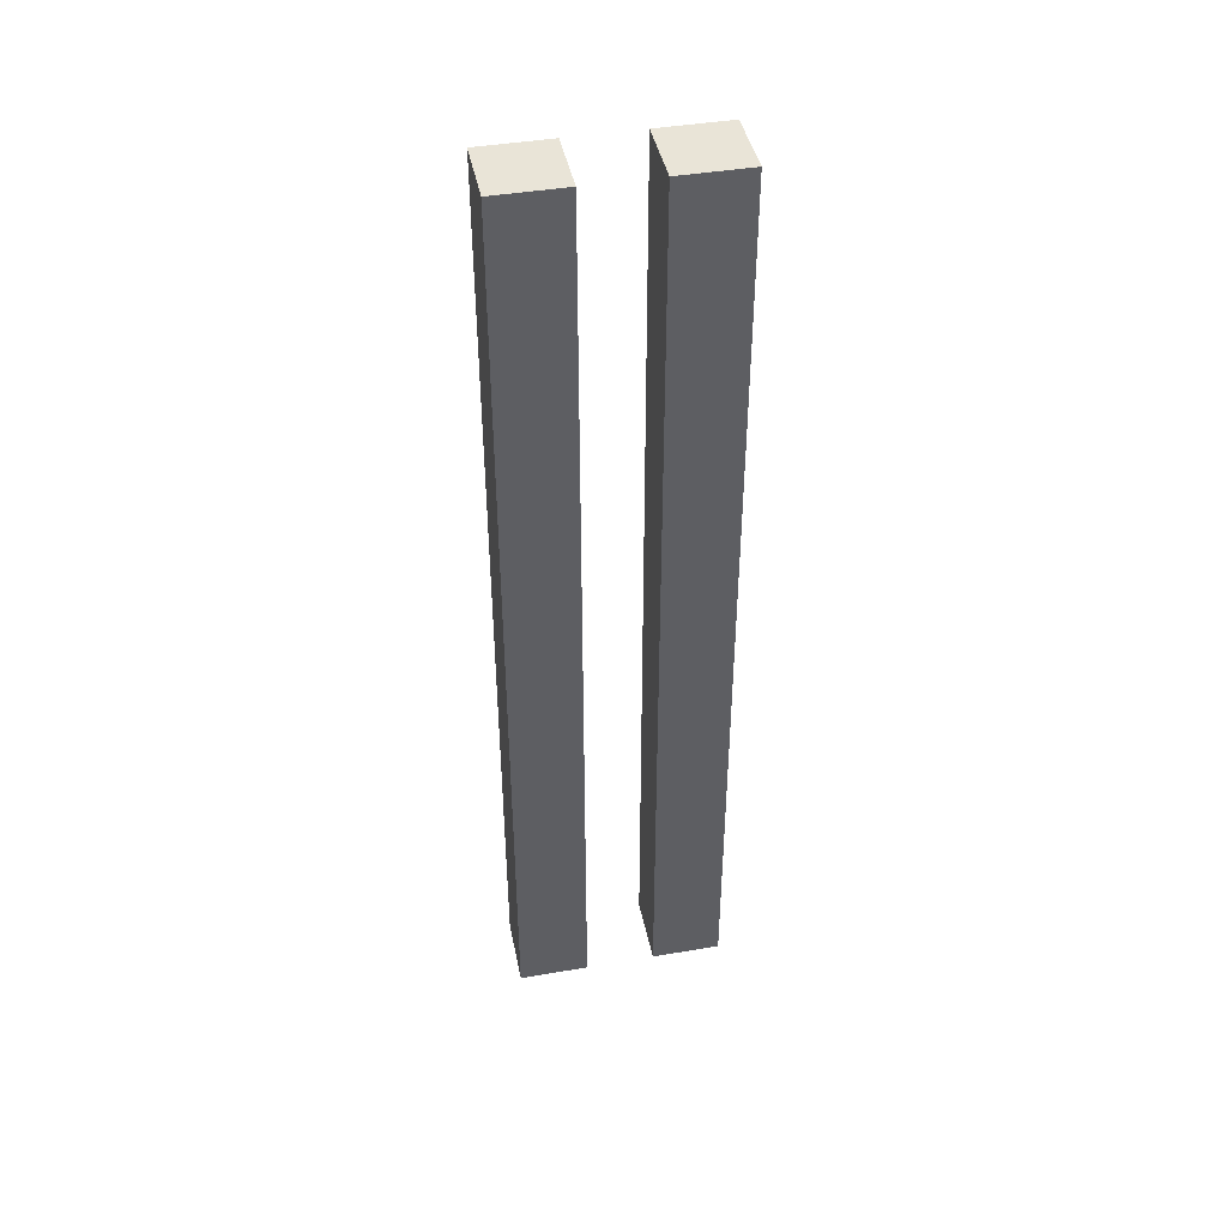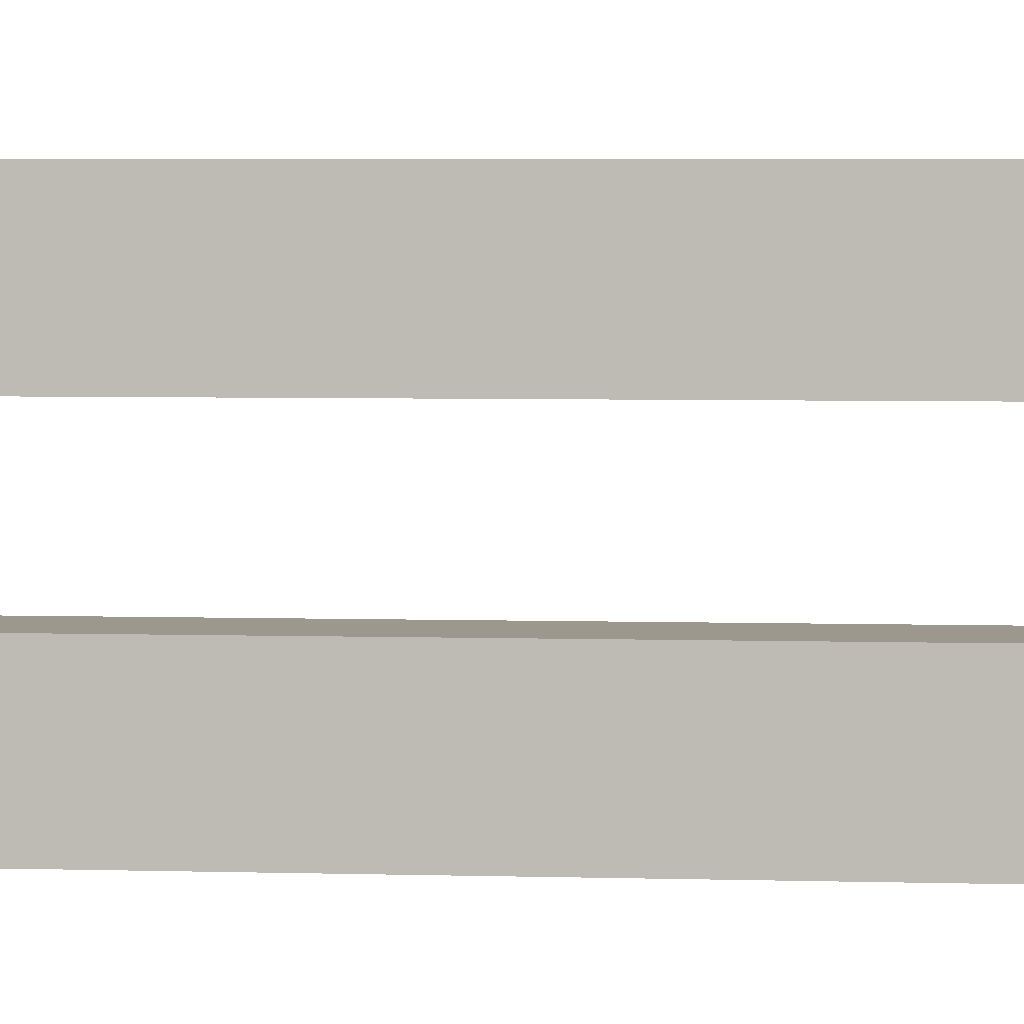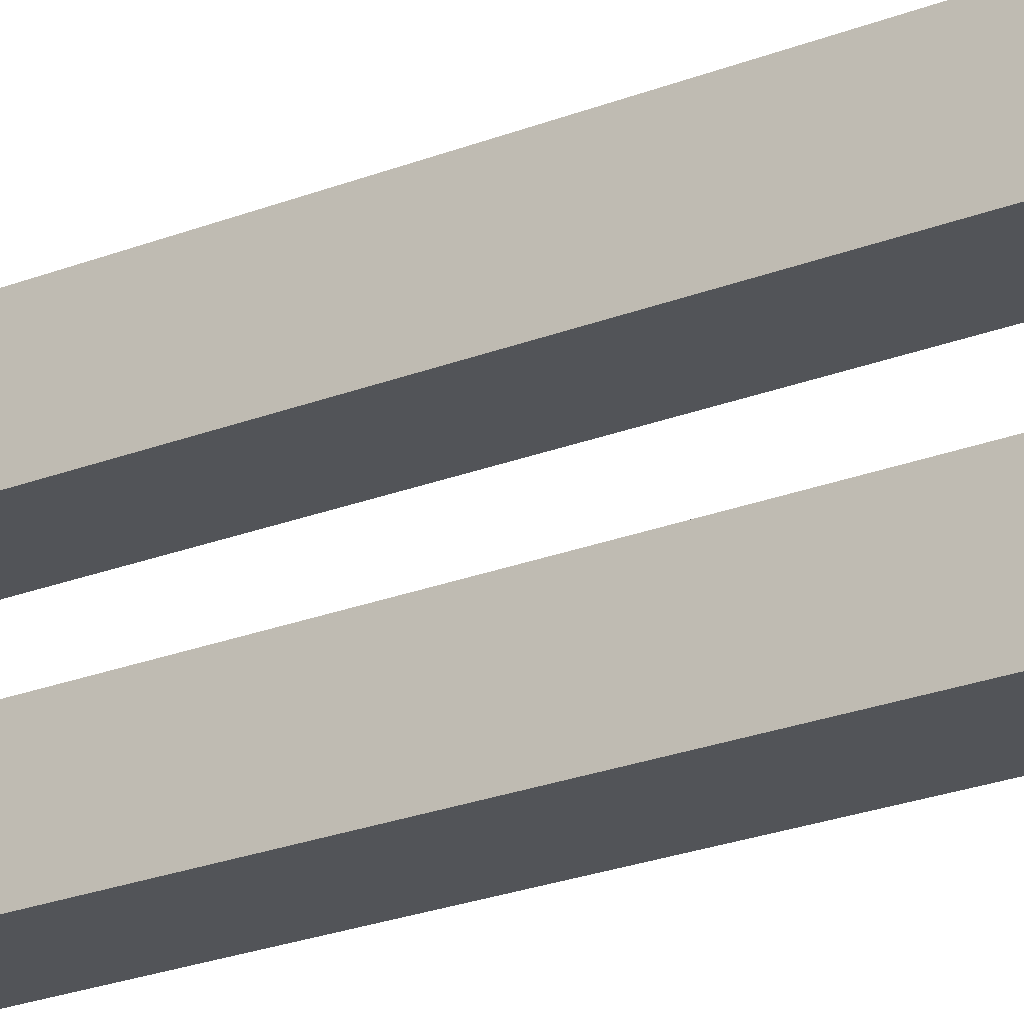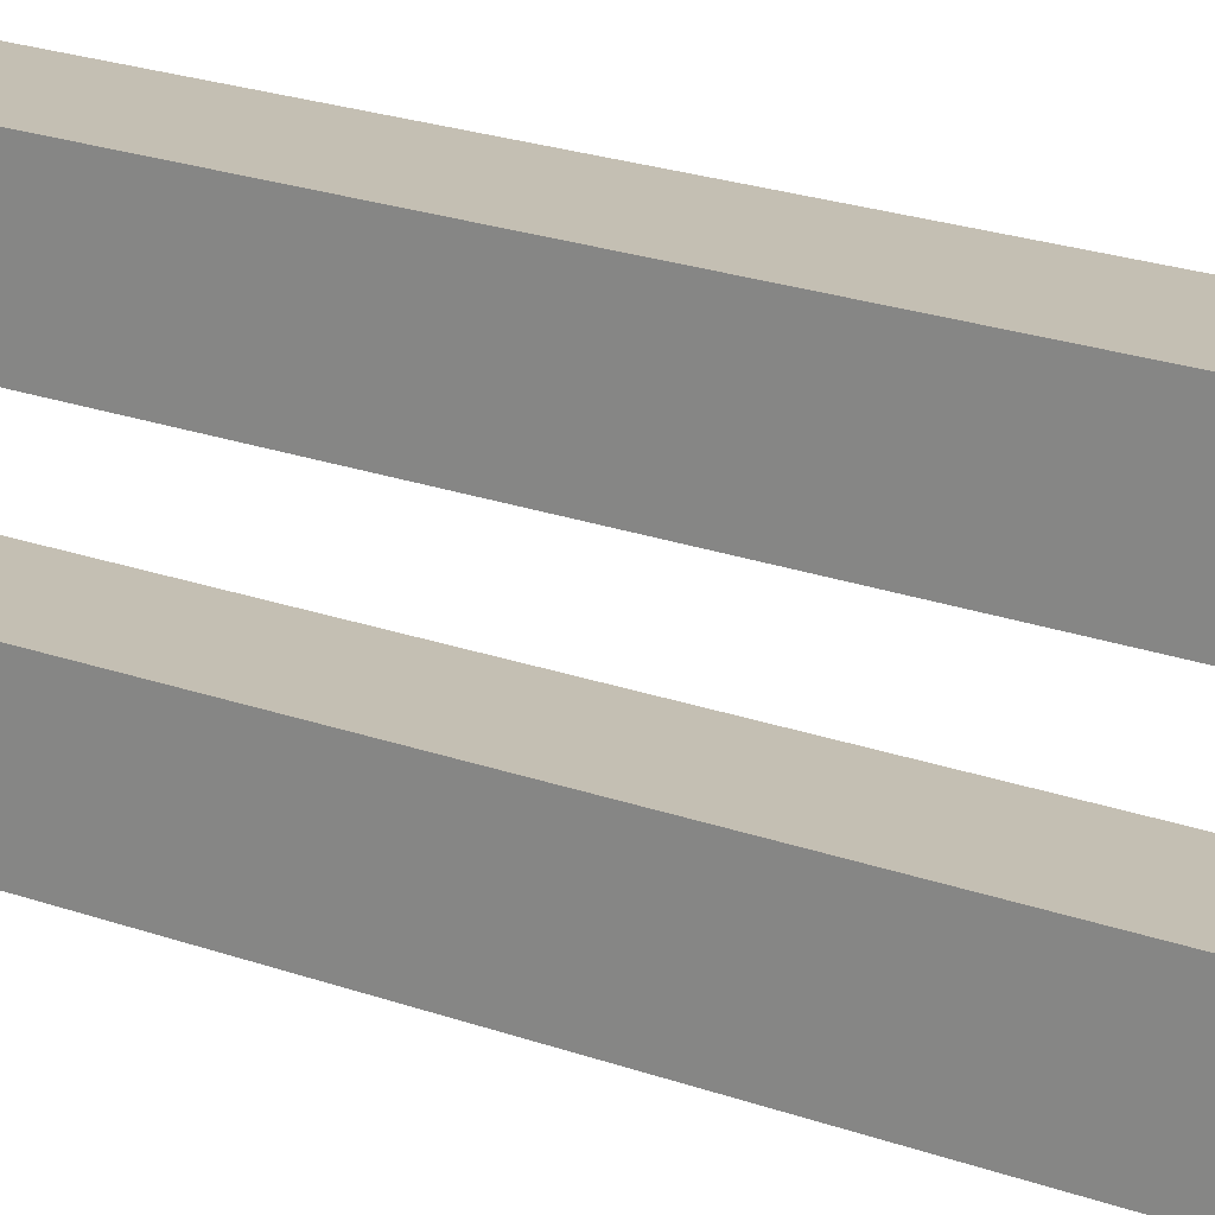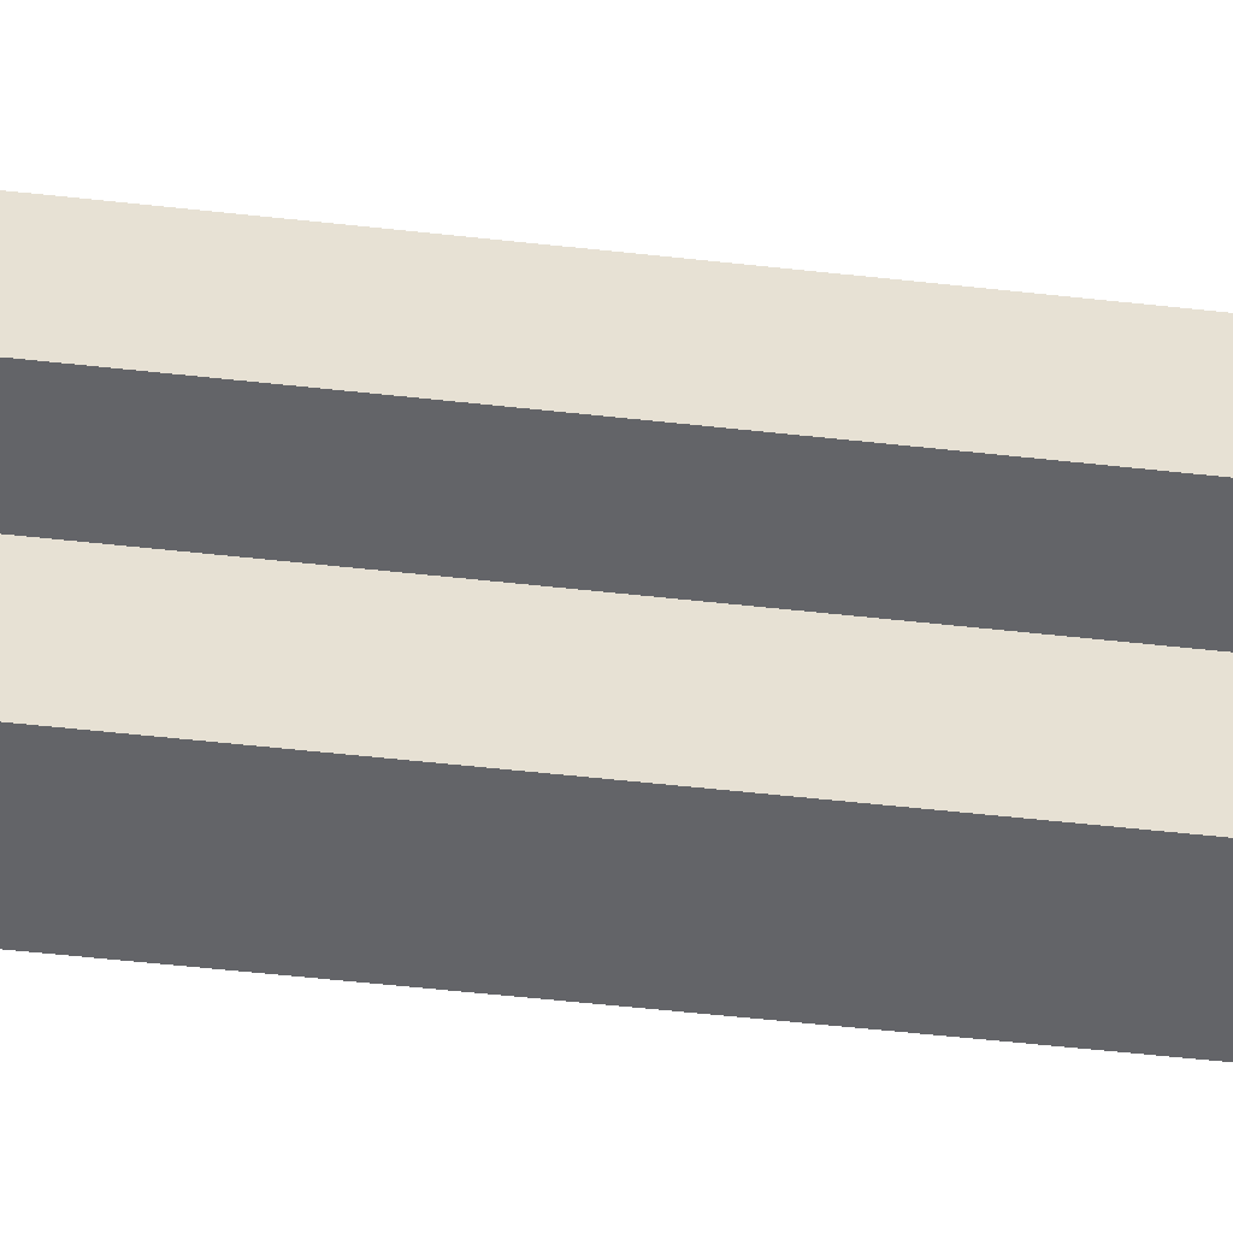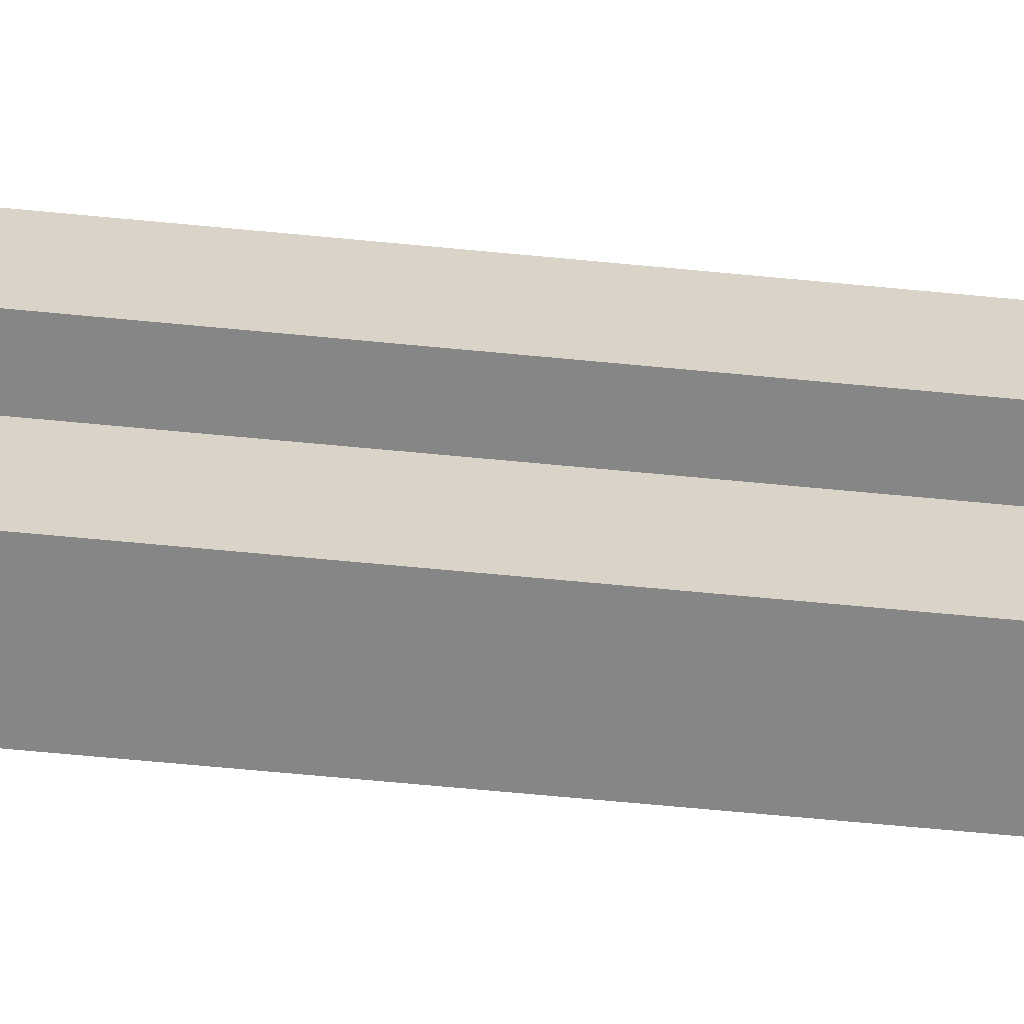
<metadata>
{"format":"obj","ext":"obj","renderer":"f3d","projection":"perspective","resolution":1024,"background":"white","views":[{"elev":43.2,"azim":78.6,"up":"+Z"},{"elev":3.2,"azim":97.7,"up":"+Y"},{"elev":-23.1,"azim":-55.9,"up":"+Y"},{"elev":17.9,"azim":-52.3,"up":"+Y"},{"elev":-51.3,"azim":83.0,"up":"+Y"},{"elev":-62.2,"azim":84.3,"up":"+Y"}]}
</metadata>
<code>
o cube
v 0.04687 0.3188 0.625
v 0.04687 0.3188 -0.625
v 0.04687 0.225 0.625
v 0.04687 0.225 -0.625
v -0.04688 0.3188 -0.625
v -0.04688 0.3188 0.625
v -0.04688 0.225 -0.625
v -0.04688 0.225 0.625
f 4 7 5 2
f 3 4 2 1
f 8 3 1 6
f 7 8 6 5
f 6 1 2 5
f 7 4 3 8
o cube
v 0.04687 0.5063 0.625
v 0.04687 0.5063 -0.625
v 0.04687 0.4125 0.625
v 0.04687 0.4125 -0.625
v -0.04688 0.5063 -0.625
v -0.04688 0.5063 0.625
v -0.04688 0.4125 -0.625
v -0.04688 0.4125 0.625
f 12 15 13 10
f 11 12 10 9
f 16 11 9 14
f 15 16 14 13
f 14 9 10 13
f 15 12 11 16

</code>
